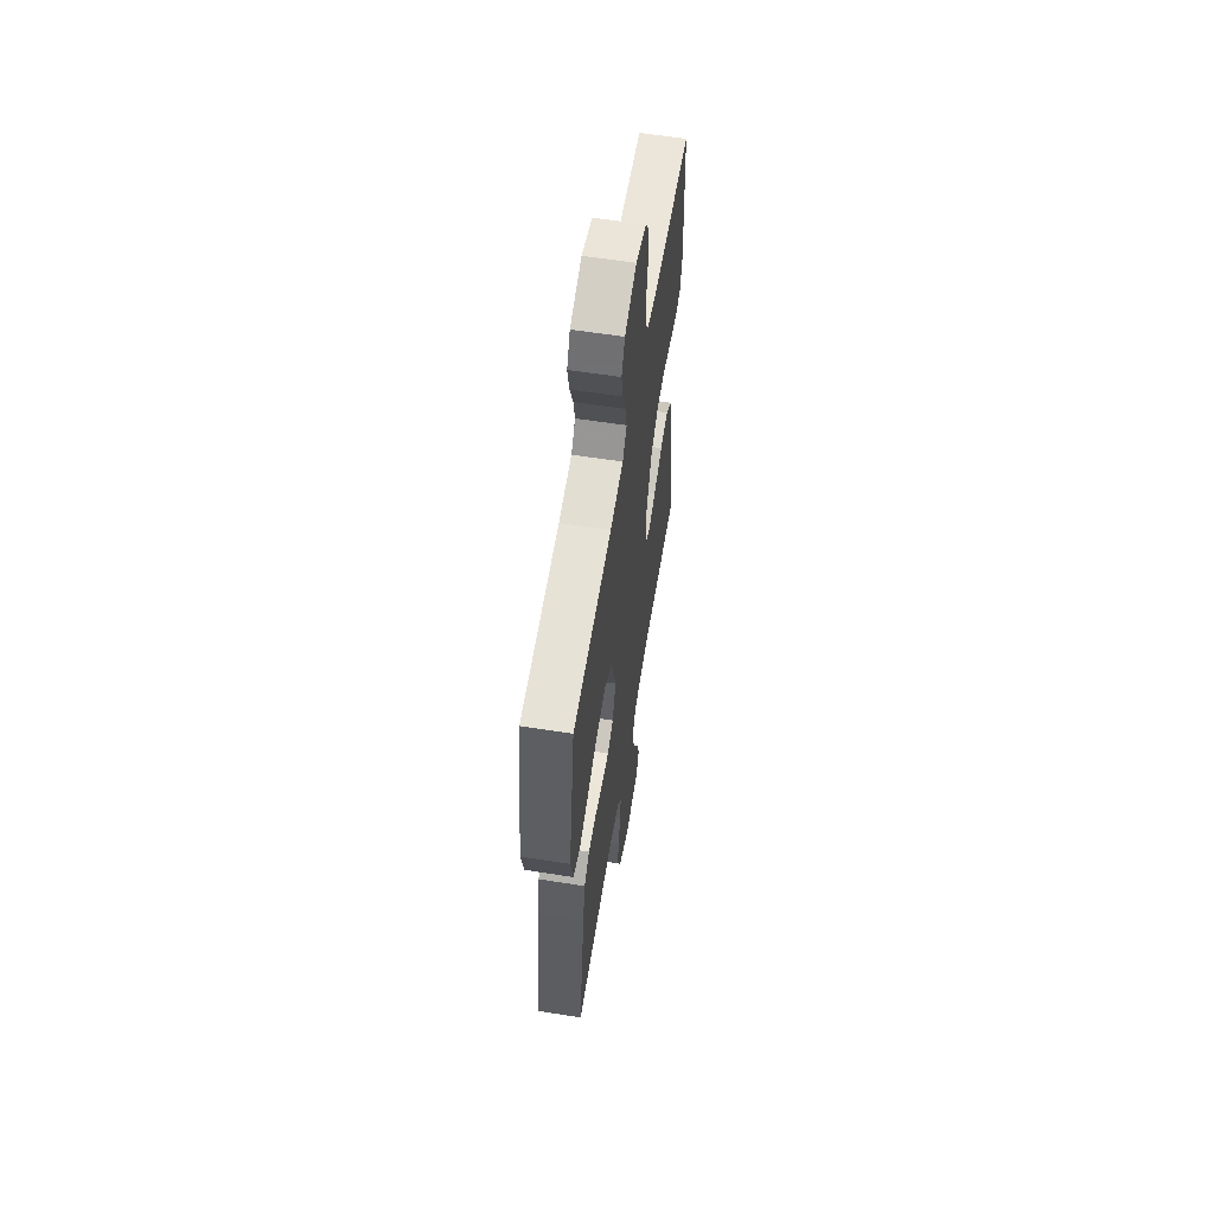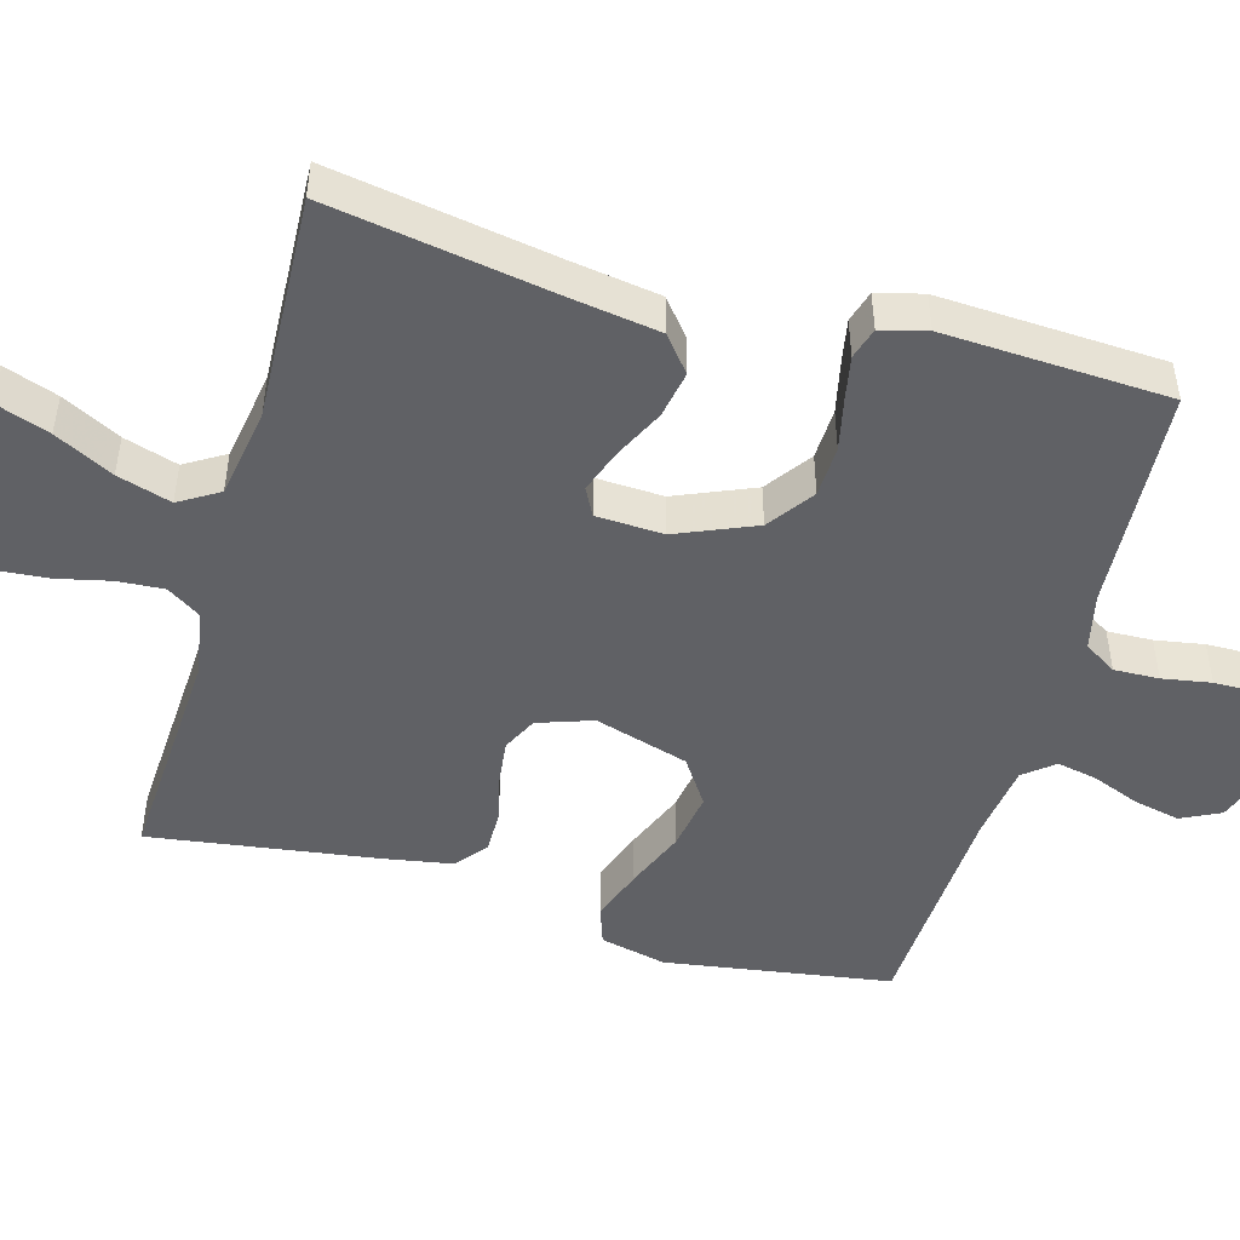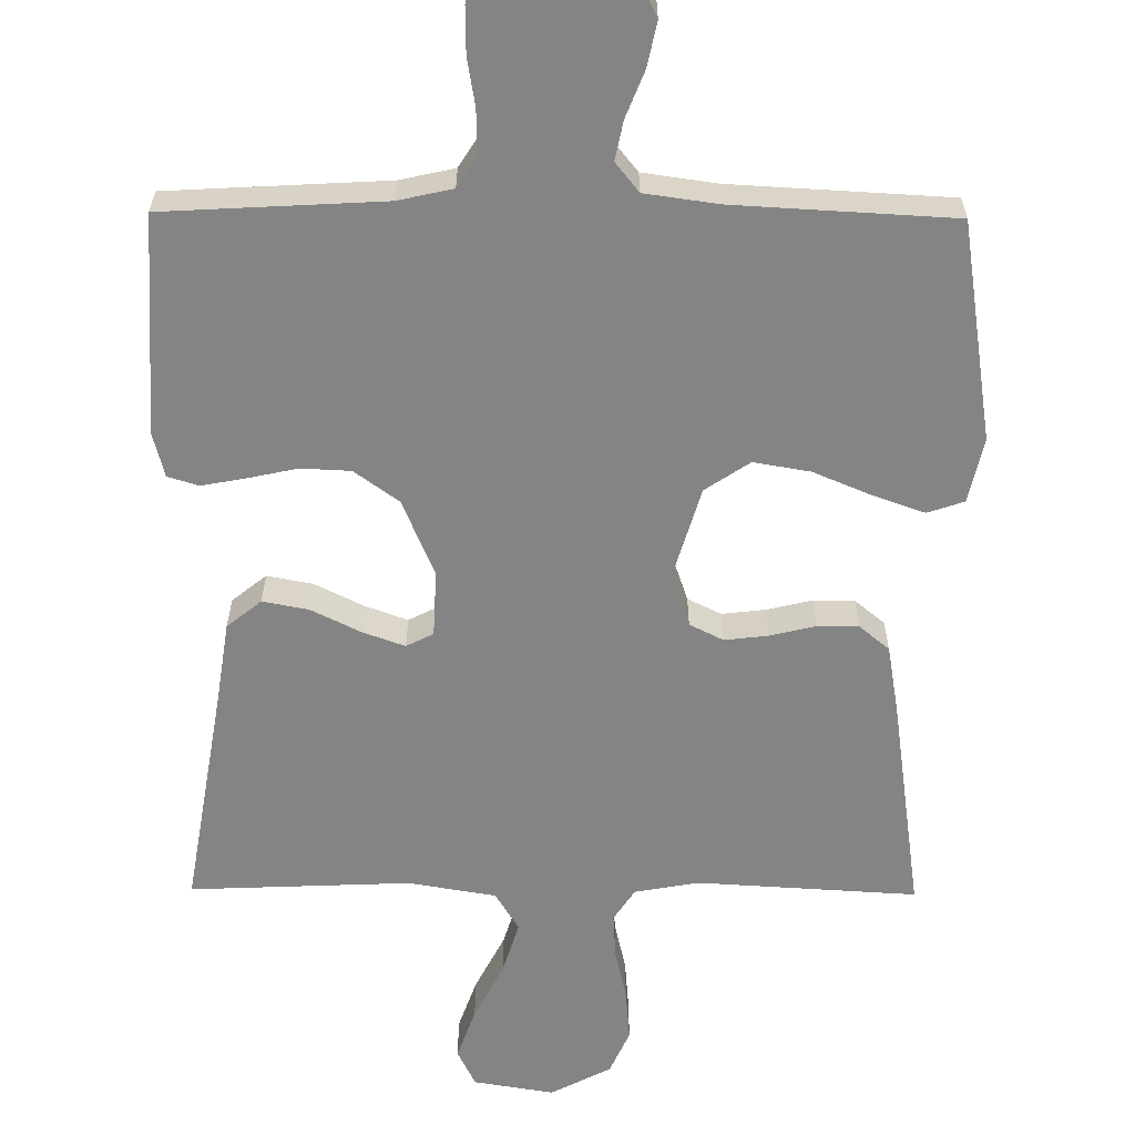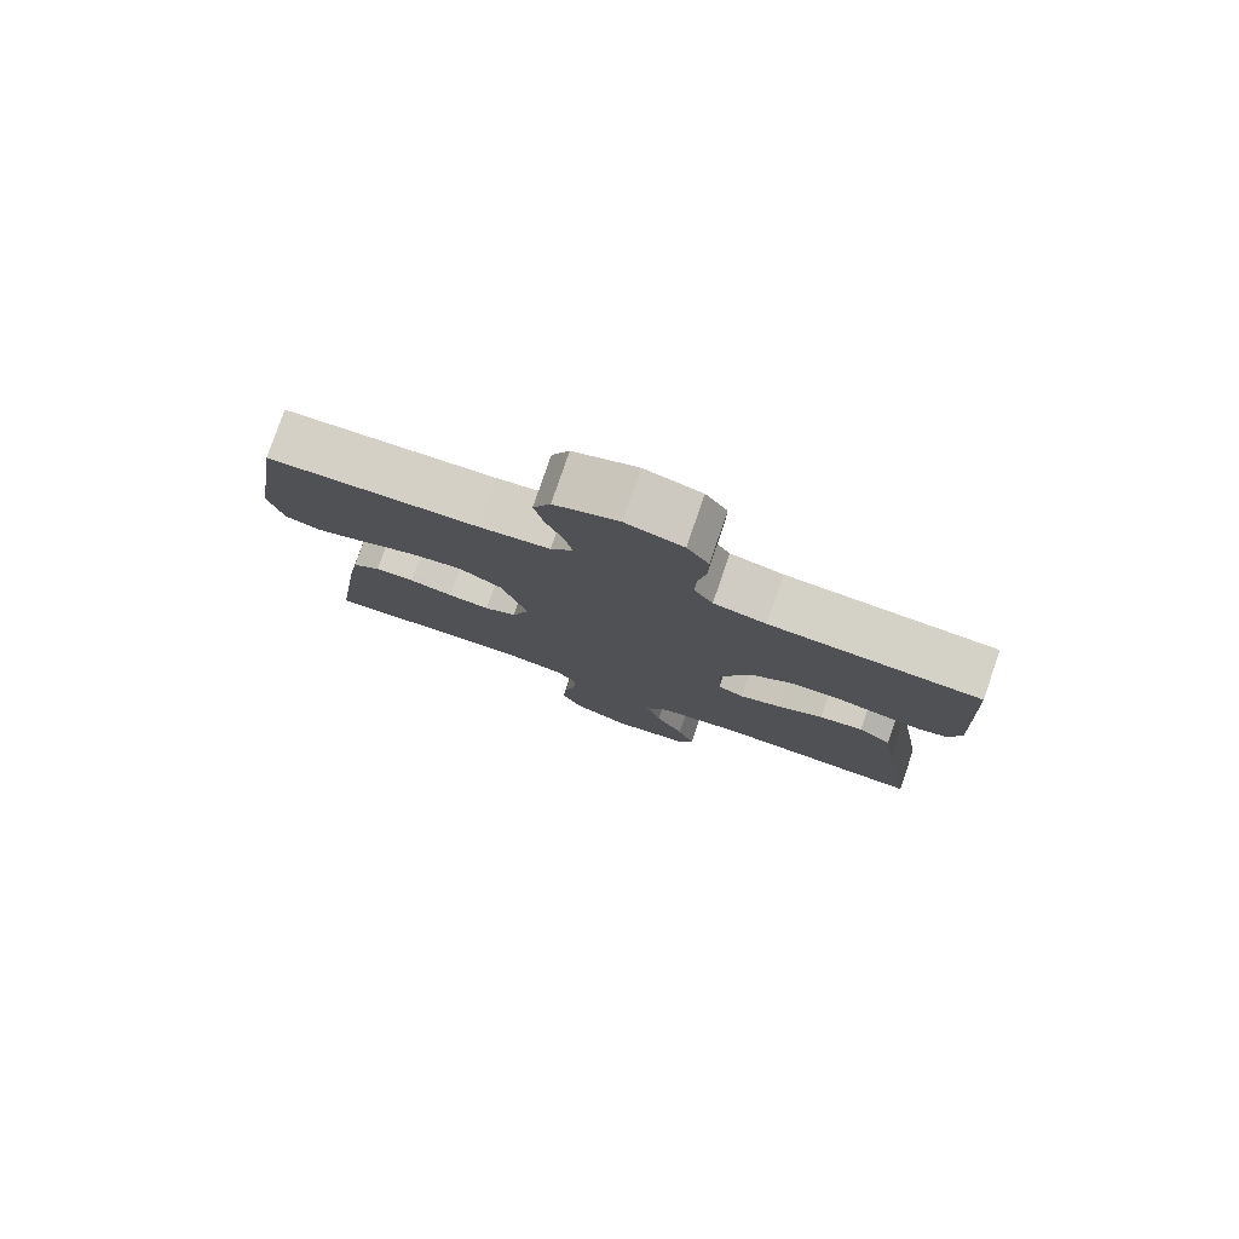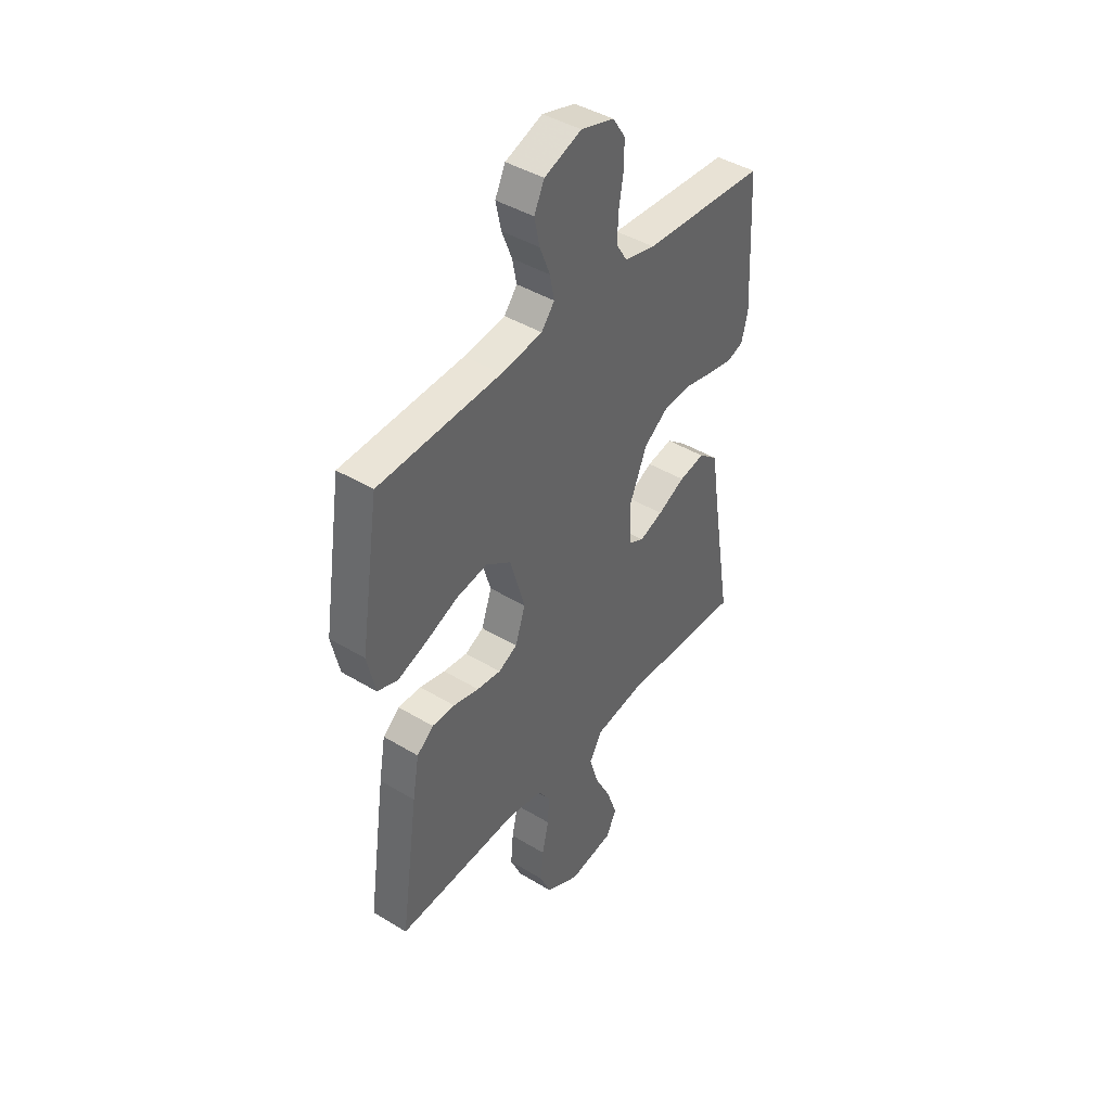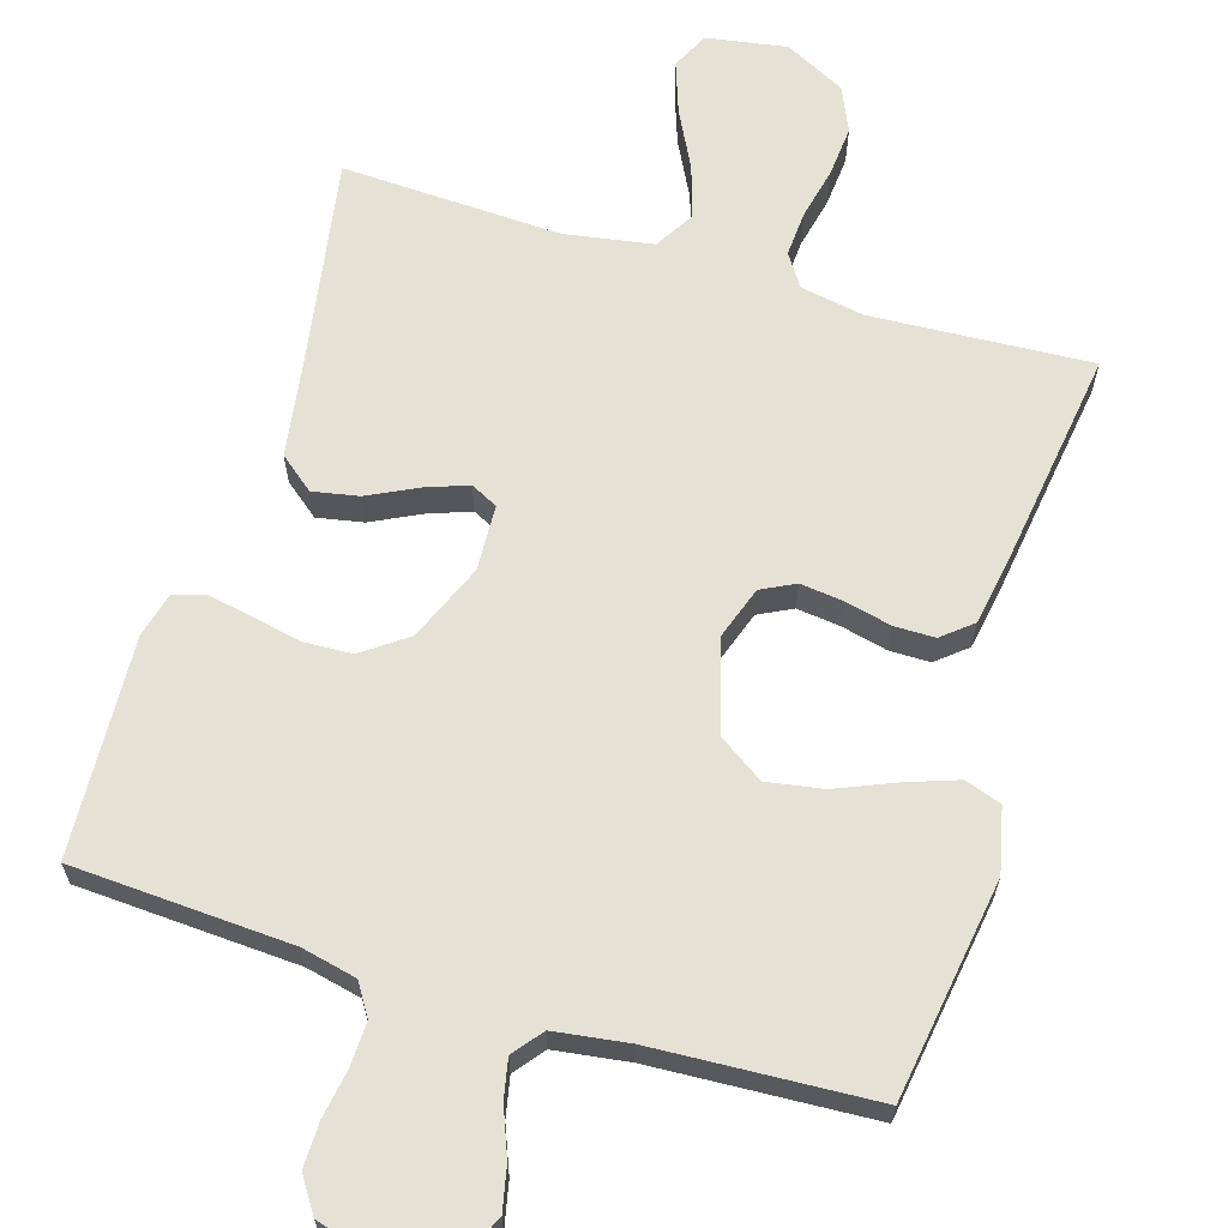
<metadata>
{"format":"obj","ext":"obj","renderer":"f3d","projection":"perspective","resolution":1024,"background":"white","views":[{"elev":59.7,"azim":99.2,"up":"+Z"},{"elev":-48.7,"azim":-105.7,"up":"+Y"},{"elev":-61.5,"azim":-0.5,"up":"+Y"},{"elev":79.5,"azim":-161.0,"up":"+Z"},{"elev":42.7,"azim":125.9,"up":"+Z"},{"elev":64.4,"azim":16.9,"up":"+Y"}]}
</metadata>
<code>
v -0.5 0.07 -0.5
v -0.45 0.07 -0.2
v -0.432 0.07 -0.081
v -0.385 0.07 -0.043
v -0.322 0.07 -0.055
v -0.255 0.07 -0.088
v -0.197 0.07 -0.109
v -0.16 0.07 -0.09
v -0.156 0.07 0
v -0.2 0.07 0.105
v -0.261 0.07 0.149
v -0.329 0.07 0.152
v -0.398 0.07 0.137
v -0.457 0.07 0.126
v -0.499 0.07 0.139
v -0.515 0.07 0.2
v -0.5 0.07 0.5
v -0.2 0.07 0.517
v -0.125 0.07 0.534
v -0.098 0.07 0.577
v -0.1 0.07 0.637
v -0.111 0.07 0.702
v -0.112 0.07 0.764
v -0.081 0.07 0.811
v 0 0.07 0.834
v 0.091 0.07 0.8
v 0.116 0.07 0.748
v 0.103 0.07 0.687
v 0.078 0.07 0.624
v 0.067 0.07 0.57
v 0.099 0.07 0.53
v 0.2 0.07 0.516
v 0.5 0.07 0.5
v 0.546 0.07 0.2
v 0.526 0.07 0.112
v 0.476 0.07 0.095
v 0.405 0.07 0.12
v 0.326 0.07 0.153
v 0.249 0.07 0.166
v 0.188 0.07 0.125
v 0.151 0.07 0
v 0.176 0.07 -0.073
v 0.222 0.07 -0.096
v 0.281 0.07 -0.089
v 0.344 0.07 -0.074
v 0.4 0.07 -0.074
v 0.441 0.07 -0.108
v 0.457 0.07 -0.2
v 0.5 0.07 -0.5
v 0.2 0.07 -0.483
v 0.113 0.07 -0.499
v 0.084 0.07 -0.543
v 0.088 0.07 -0.605
v 0.104 0.07 -0.676
v 0.11 0.07 -0.746
v 0.083 0.07 -0.807
v 0 0.07 -0.85
v -0.11 0.07 -0.832
v -0.135 0.07 -0.781
v -0.11 0.07 -0.71
v -0.07 0.07 -0.632
v -0.048 0.07 -0.56
v -0.08 0.07 -0.507
v -0.2 0.07 -0.487
v -0.5 0 -0.5
v -0.45 0 -0.2
v -0.432 0 -0.081
v -0.385 0 -0.043
v -0.322 0 -0.055
v -0.255 0 -0.088
v -0.197 0 -0.109
v -0.16 0 -0.09
v -0.156 0 0
v -0.2 0 0.105
v -0.261 0 0.149
v -0.329 0 0.152
v -0.398 0 0.137
v -0.457 0 0.126
v -0.499 0 0.139
v -0.515 0 0.2
v -0.5 0 0.5
v -0.2 0 0.517
v -0.125 0 0.534
v -0.098 0 0.577
v -0.1 0 0.637
v -0.111 0 0.702
v -0.112 0 0.764
v -0.081 0 0.811
v 0 0 0.834
v 0.091 0 0.8
v 0.116 0 0.748
v 0.103 0 0.687
v 0.078 0 0.624
v 0.067 0 0.57
v 0.099 0 0.53
v 0.2 0 0.516
v 0.5 0 0.5
v 0.546 0 0.2
v 0.526 0 0.112
v 0.476 0 0.095
v 0.405 0 0.12
v 0.326 0 0.153
v 0.249 0 0.166
v 0.188 0 0.125
v 0.151 0 0
v 0.176 0 -0.073
v 0.222 0 -0.096
v 0.281 0 -0.089
v 0.344 0 -0.074
v 0.4 0 -0.074
v 0.441 0 -0.108
v 0.457 0 -0.2
v 0.5 0 -0.5
v 0.2 0 -0.483
v 0.113 0 -0.499
v 0.084 0 -0.543
v 0.088 0 -0.605
v 0.104 0 -0.676
v 0.11 0 -0.746
v 0.083 0 -0.807
v 0 0 -0.85
v -0.11 0 -0.832
v -0.135 0 -0.781
v -0.11 0 -0.71
v -0.07 0 -0.632
v -0.048 0 -0.56
v -0.08 0 -0.507
v -0.2 0 -0.487
f 59 60 61
f 58 59 61
f 57 58 61
f 56 57 61
f 55 56 61
f 54 55 61
f 53 54 61
f 52 53 61 62
f 51 52 62 63
f 48 49 50
f 47 48 50
f 46 47 50
f 45 46 50
f 44 45 50
f 51 63 64
f 50 51 64
f 44 50 64
f 43 44 64
f 36 37 38
f 35 36 38
f 34 35 38
f 33 34 38
f 32 33 38
f 31 32 38 39
f 30 31 39 40
f 27 28 29
f 26 27 29
f 25 26 29
f 24 25 29
f 23 24 29
f 22 23 29
f 21 22 29
f 20 21 29 30
f 30 40 41
f 20 30 41
f 19 20 41
f 16 17 18
f 15 16 18
f 14 15 18
f 13 14 18
f 12 13 18
f 11 12 18 19
f 4 5 6
f 3 4 6
f 2 3 6
f 2 6 7
f 1 2 7
f 64 1 7
f 43 64 7
f 42 43 7
f 19 41 42
f 11 19 42
f 10 11 42
f 42 7 8
f 42 8 9
f 9 10 42
f 125 124 123
f 125 123 122
f 125 122 121
f 125 121 120
f 125 120 119
f 125 119 118
f 125 118 117
f 126 125 117 116
f 127 126 116 115
f 114 113 112
f 114 112 111
f 114 111 110
f 114 110 109
f 114 109 108
f 128 127 115
f 128 115 114
f 128 114 108
f 128 108 107
f 102 101 100
f 102 100 99
f 102 99 98
f 102 98 97
f 102 97 96
f 103 102 96 95
f 104 103 95 94
f 93 92 91
f 93 91 90
f 93 90 89
f 93 89 88
f 93 88 87
f 93 87 86
f 93 86 85
f 94 93 85 84
f 105 104 94
f 105 94 84
f 105 84 83
f 82 81 80
f 82 80 79
f 82 79 78
f 82 78 77
f 82 77 76
f 83 82 76 75
f 70 69 68
f 70 68 67
f 70 67 66
f 71 70 66
f 71 66 65
f 71 65 128
f 71 128 107
f 71 107 106
f 106 105 83
f 106 83 75
f 106 75 74
f 72 71 106
f 73 72 106
f 106 74 73
f 1 65 66 2
f 2 66 67 3
f 3 67 68 4
f 4 68 69 5
f 5 69 70 6
f 6 70 71 7
f 7 71 72 8
f 8 72 73 9
f 9 73 74 10
f 10 74 75 11
f 11 75 76 12
f 12 76 77 13
f 13 77 78 14
f 14 78 79 15
f 15 79 80 16
f 16 80 81 17
f 17 81 82 18
f 18 82 83 19
f 19 83 84 20
f 20 84 85 21
f 21 85 86 22
f 22 86 87 23
f 23 87 88 24
f 24 88 89 25
f 25 89 90 26
f 26 90 91 27
f 27 91 92 28
f 28 92 93 29
f 29 93 94 30
f 30 94 95 31
f 31 95 96 32
f 32 96 97 33
f 33 97 98 34
f 34 98 99 35
f 35 99 100 36
f 36 100 101 37
f 37 101 102 38
f 38 102 103 39
f 39 103 104 40
f 40 104 105 41
f 41 105 106 42
f 42 106 107 43
f 43 107 108 44
f 44 108 109 45
f 45 109 110 46
f 46 110 111 47
f 47 111 112 48
f 48 112 113 49
f 49 113 114 50
f 50 114 115 51
f 51 115 116 52
f 52 116 117 53
f 53 117 118 54
f 54 118 119 55
f 55 119 120 56
f 56 120 121 57
f 57 121 122 58
f 58 122 123 59
f 59 123 124 60
f 60 124 125 61
f 61 125 126 62
f 62 126 127 63
f 63 127 128 64
f 64 128 65 1

</code>
